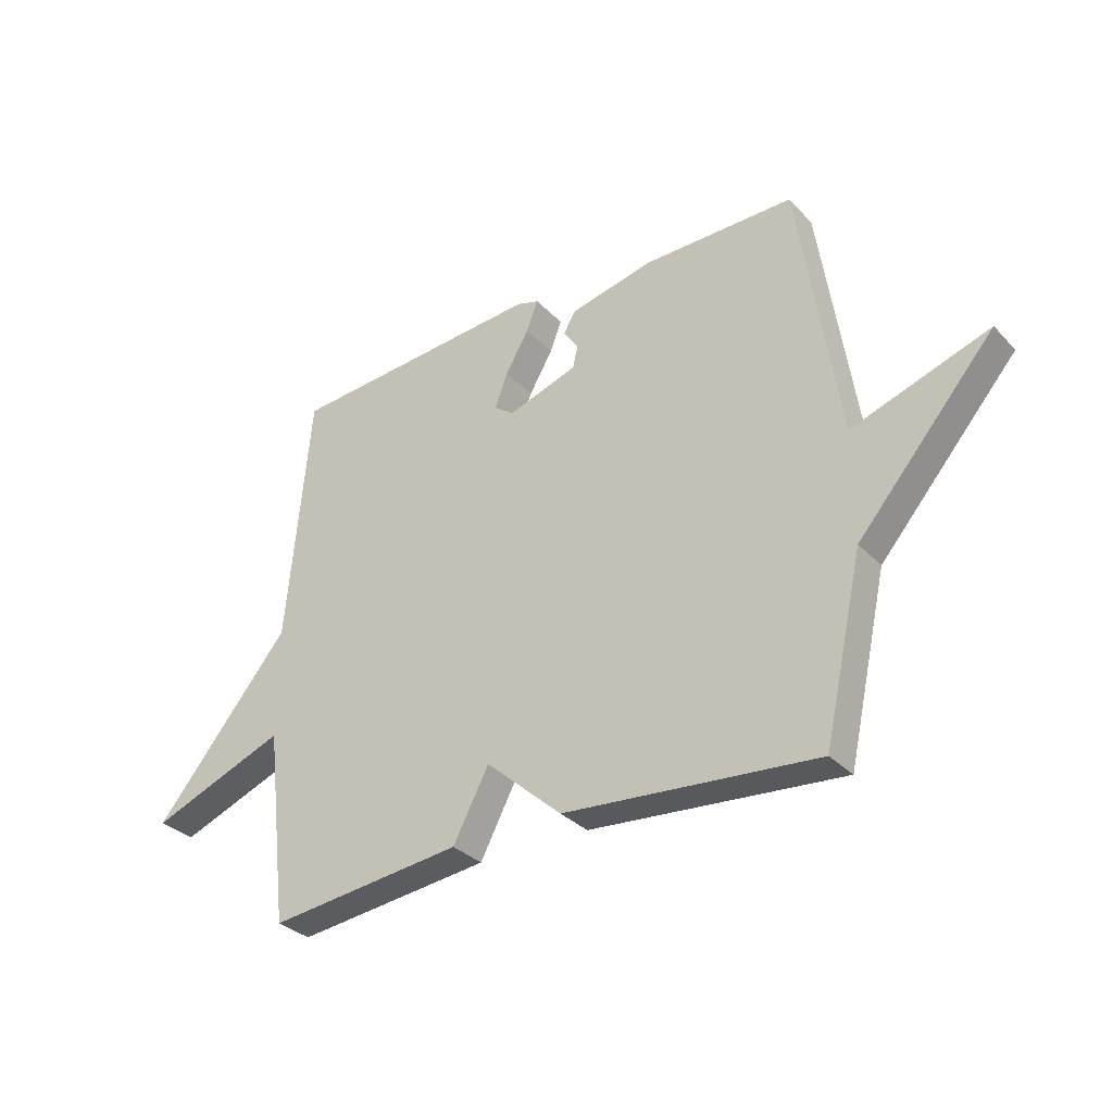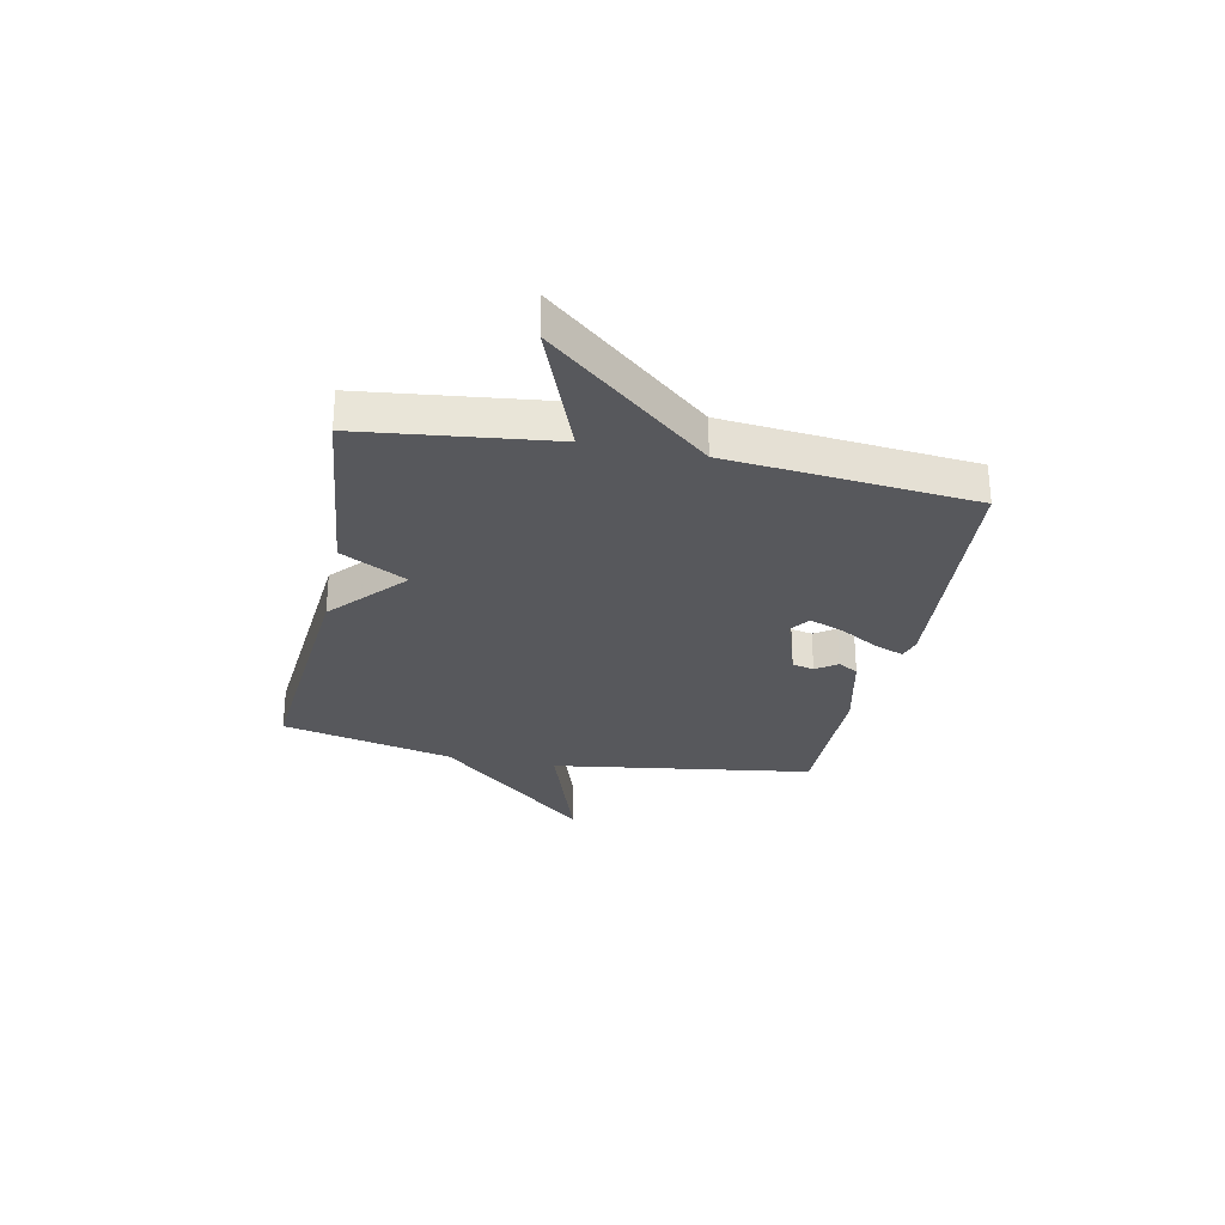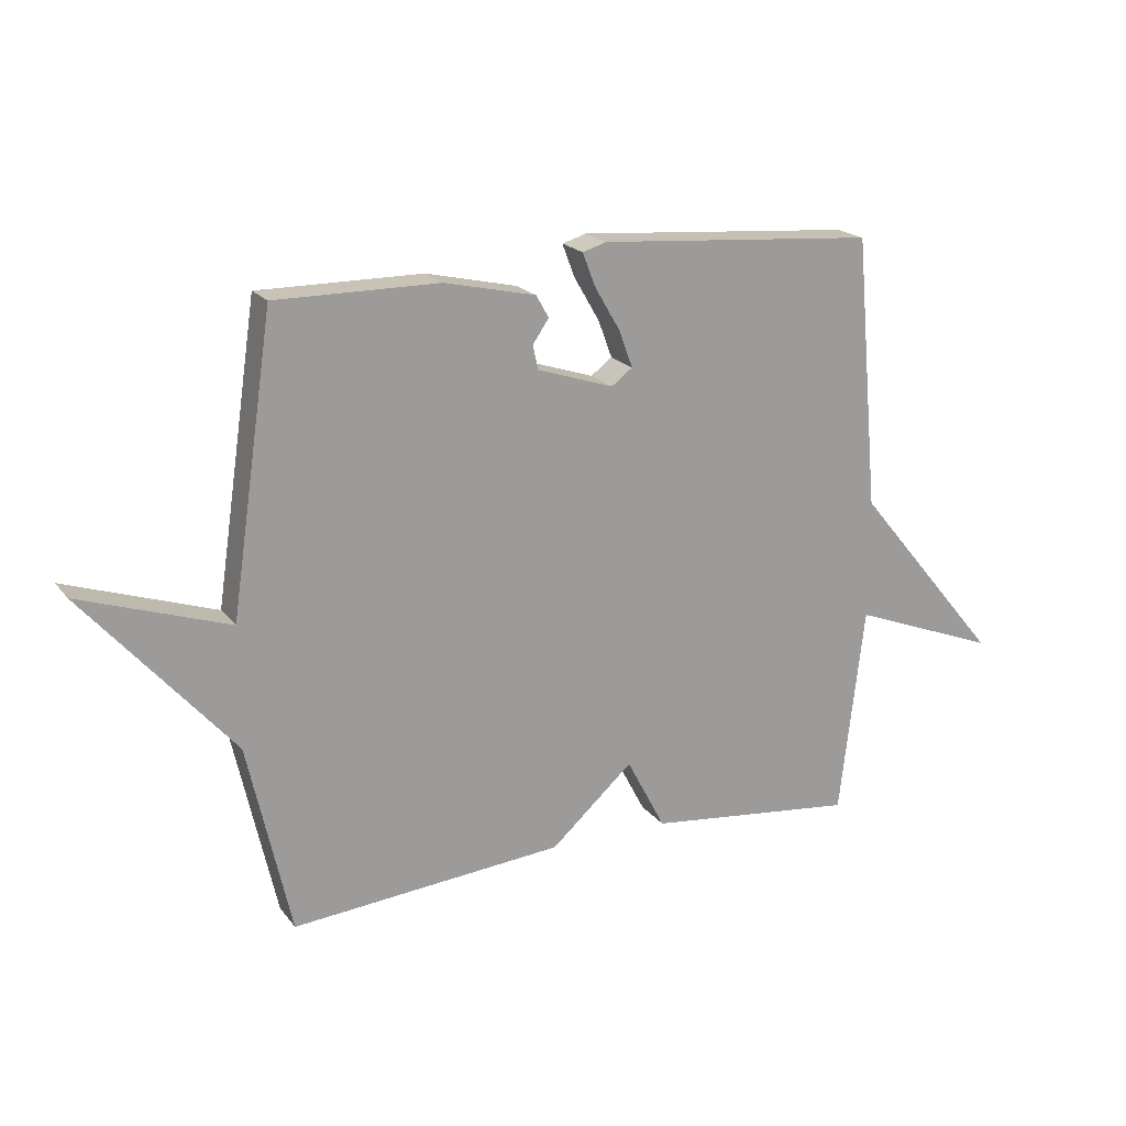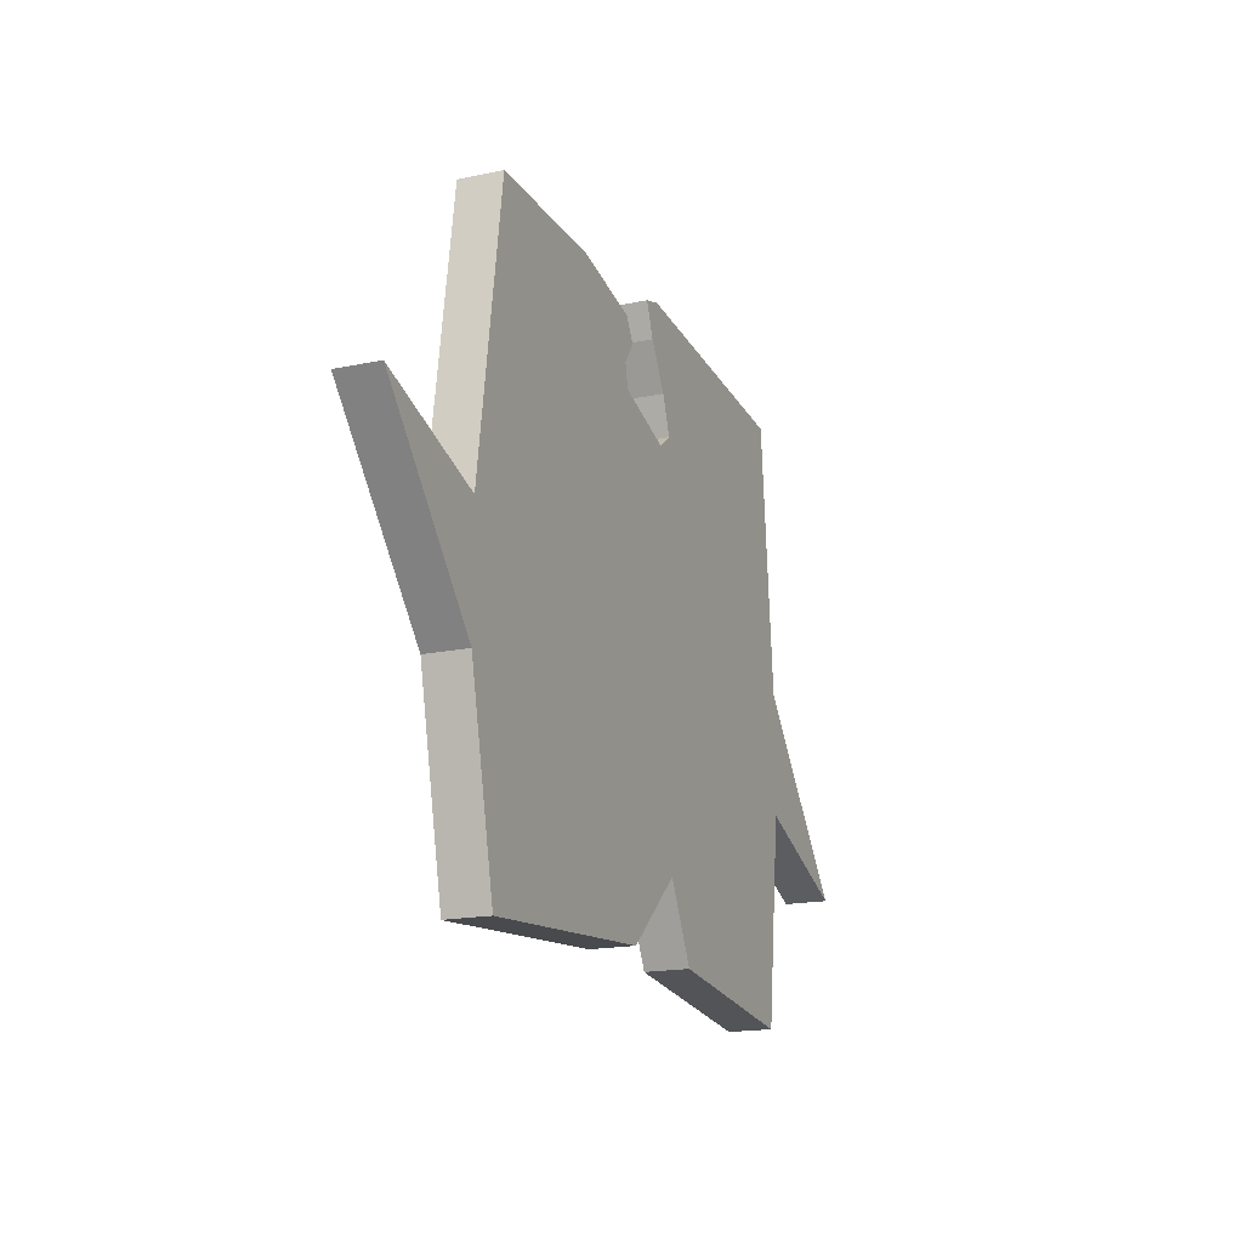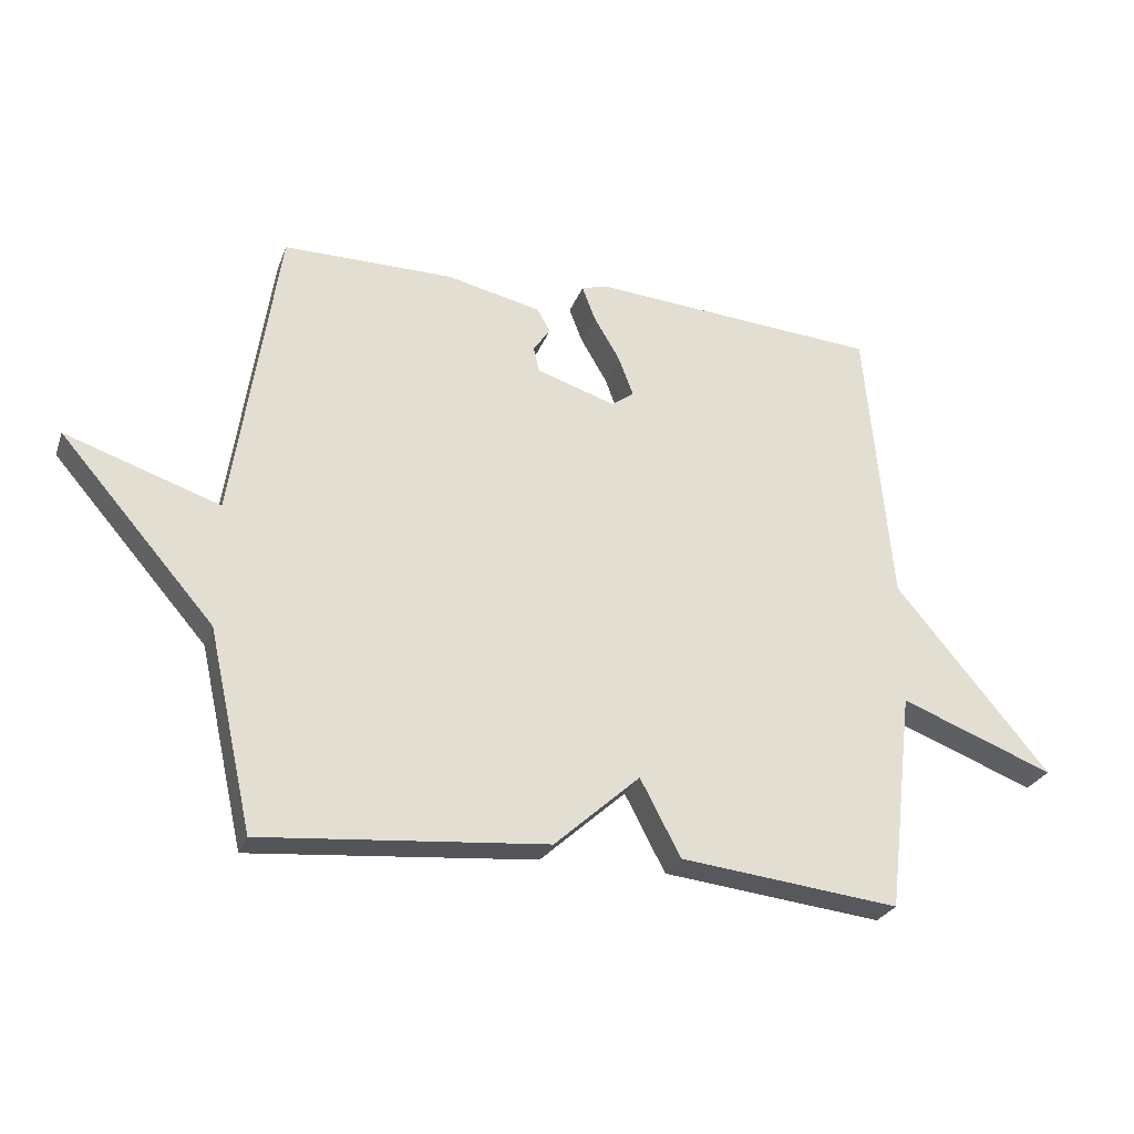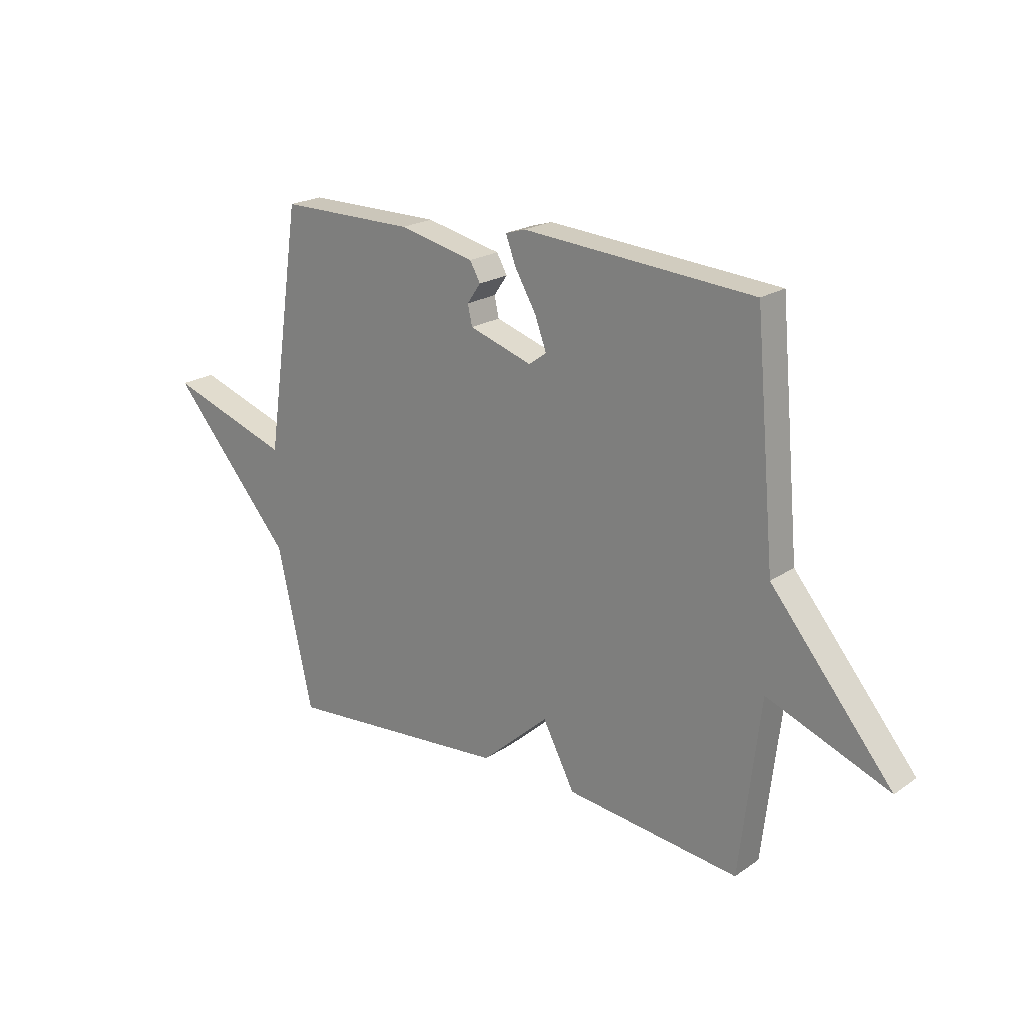
<metadata>
{"format":"obj","ext":"obj","renderer":"f3d","projection":"perspective","resolution":1024,"background":"white","views":[{"elev":-32.1,"azim":35.5,"up":"+Z"},{"elev":-28.7,"azim":-101.6,"up":"+Y"},{"elev":19.6,"azim":153.9,"up":"+Z"},{"elev":-17.5,"azim":112.8,"up":"+Z"},{"elev":-26.8,"azim":162.2,"up":"+Z"},{"elev":20.9,"azim":-140.2,"up":"+Z"}]}
</metadata>
<code>
v 0.5 0.07 -0.5
v 0.048 0.07 -0.461
v -0.088 0.07 -0.339
v -0.152 0.07 -0.461
v -0.5 0.07 -0.5
v -0.541 0.07 -0.152
v -0.785 0.07 -0.246
v -0.541 0.07 0.048
v -0.5 0.07 0.5
v -0.04 0.07 0.535
v 0 0.07 0.523
v -0.021 0.07 0.468
v -0.063 0.07 0.396
v -0.086 0.07 0.334
v -0.051 0.07 0.308
v 0.075 0.07 0.349
v 0.084 0.07 0.389
v 0.057 0.07 0.428
v 0.078 0.07 0.465
v 0.229 0.07 0.499
v 0.5 0.07 0.5
v 0.571 0.07 0.018
v 0.817 0.07 0.101
v 0.571 0.07 -0.182
v 0.5 0 -0.5
v 0.048 0 -0.461
v -0.088 0 -0.339
v -0.152 0 -0.461
v -0.5 0 -0.5
v -0.541 0 -0.152
v -0.785 0 -0.246
v -0.541 0 0.048
v -0.5 0 0.5
v -0.04 0 0.535
v 0 0 0.523
v -0.021 0 0.468
v -0.063 0 0.396
v -0.086 0 0.334
v -0.051 0 0.308
v 0.075 0 0.349
v 0.084 0 0.389
v 0.057 0 0.428
v 0.078 0 0.465
v 0.229 0 0.499
v 0.5 0 0.5
v 0.571 0 0.018
v 0.817 0 0.101
v 0.571 0 -0.182
f 22 23 24
f 21 22 24
f 20 21 24
f 19 20 24
f 18 19 24
f 17 18 24
f 24 1 2
f 17 24 2
f 16 17 2
f 15 16 2 3
f 4 5 6
f 3 4 6
f 15 3 6
f 14 15 6
f 6 7 8
f 14 6 8
f 13 14 8
f 11 12 13
f 10 11 13
f 9 10 13
f 8 9 13
f 48 47 46
f 48 46 45
f 48 45 44
f 48 44 43
f 48 43 42
f 48 42 41
f 26 25 48
f 26 48 41
f 26 41 40
f 27 26 40 39
f 30 29 28
f 30 28 27
f 30 27 39
f 30 39 38
f 32 31 30
f 32 30 38
f 32 38 37
f 37 36 35
f 37 35 34
f 37 34 33
f 37 33 32
f 1 25 26 2
f 2 26 27 3
f 3 27 28 4
f 4 28 29 5
f 5 29 30 6
f 6 30 31 7
f 7 31 32 8
f 8 32 33 9
f 9 33 34 10
f 10 34 35 11
f 11 35 36 12
f 12 36 37 13
f 13 37 38 14
f 14 38 39 15
f 15 39 40 16
f 16 40 41 17
f 17 41 42 18
f 18 42 43 19
f 19 43 44 20
f 20 44 45 21
f 21 45 46 22
f 22 46 47 23
f 23 47 48 24
f 24 48 25 1

</code>
